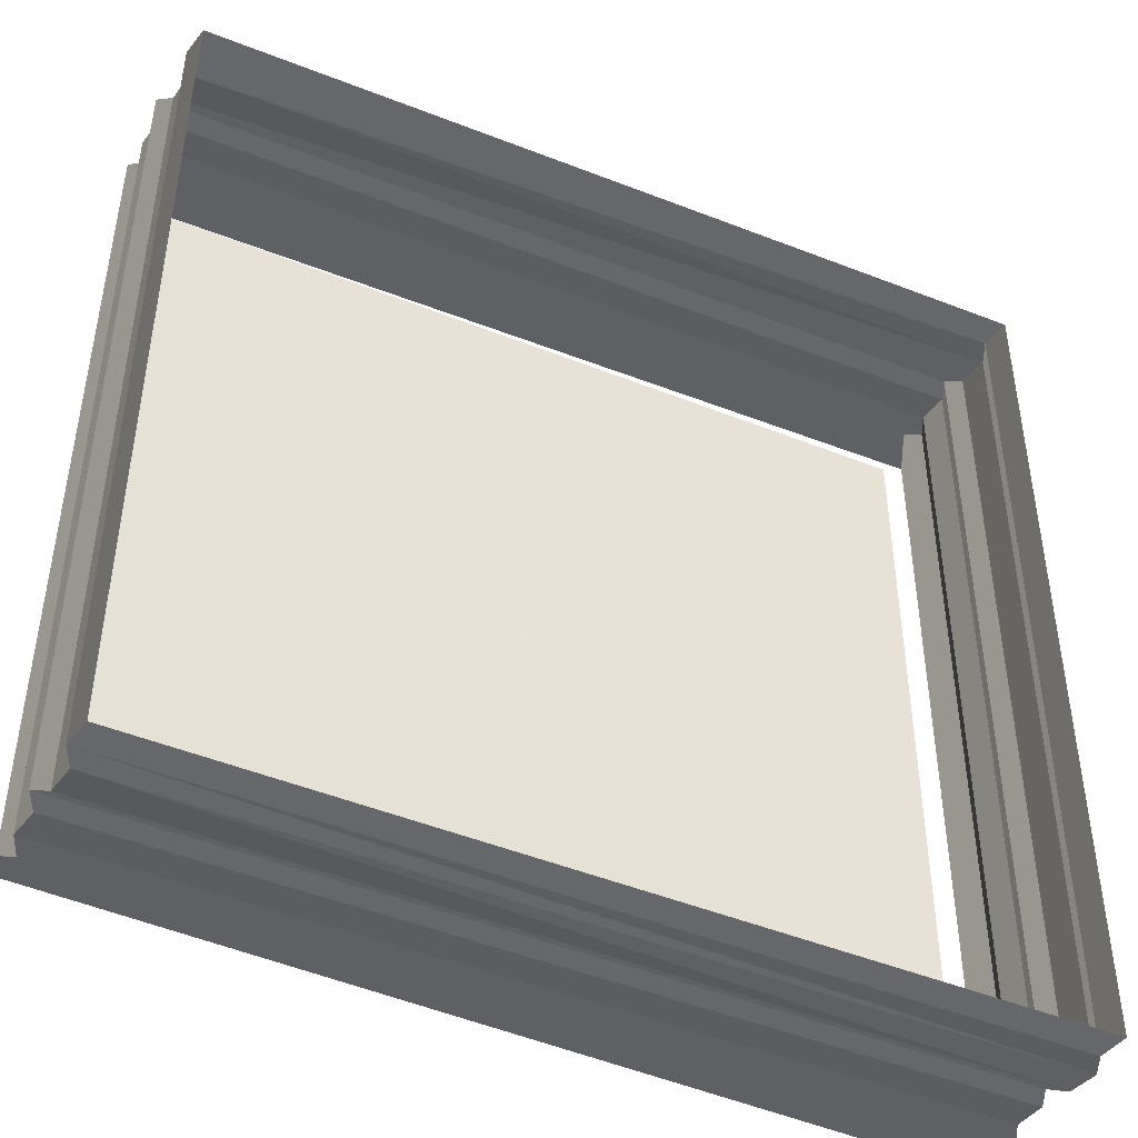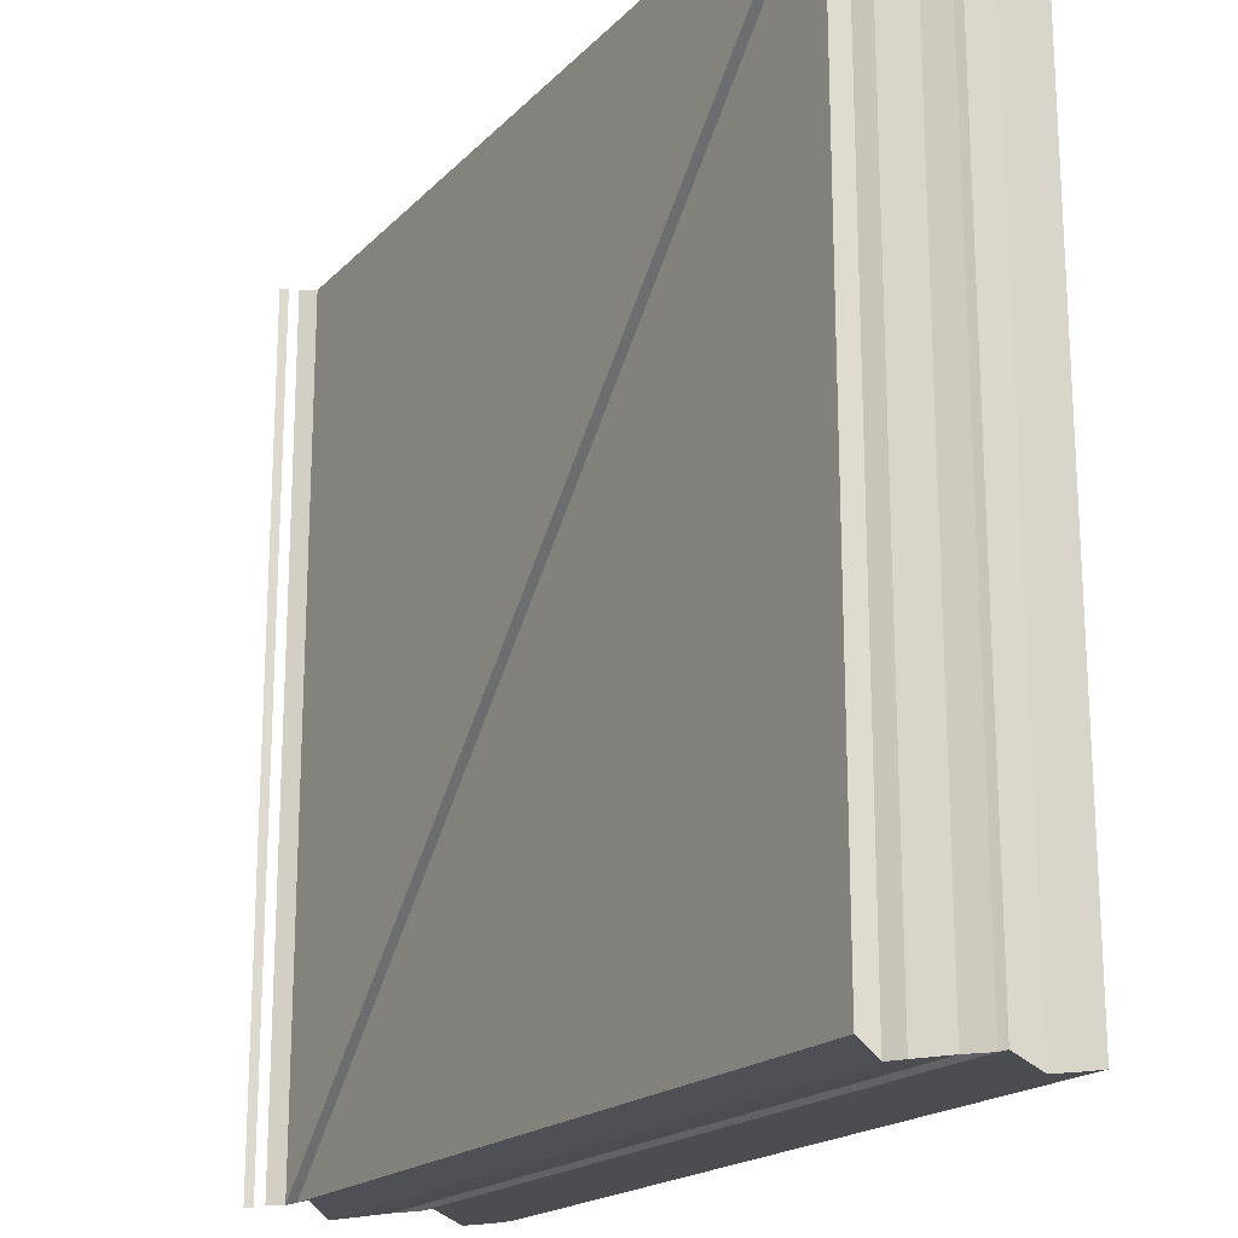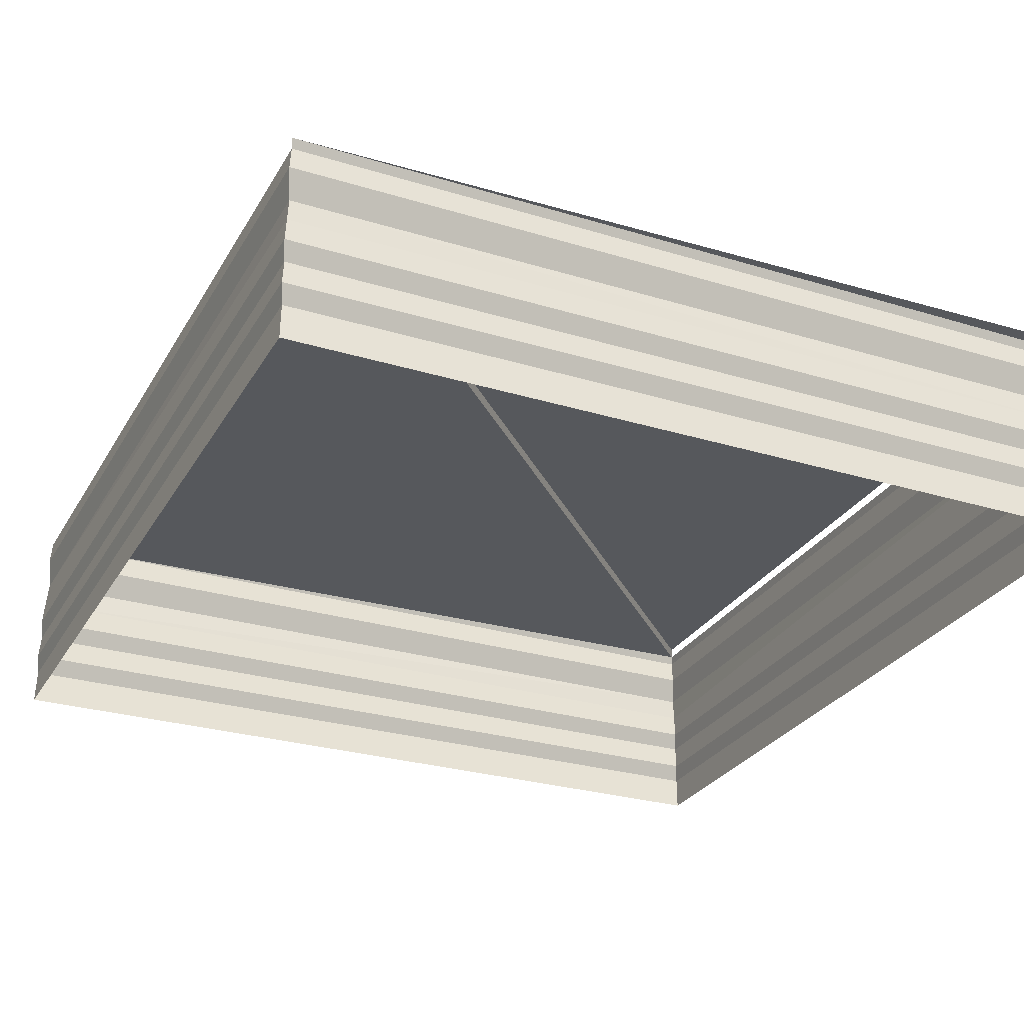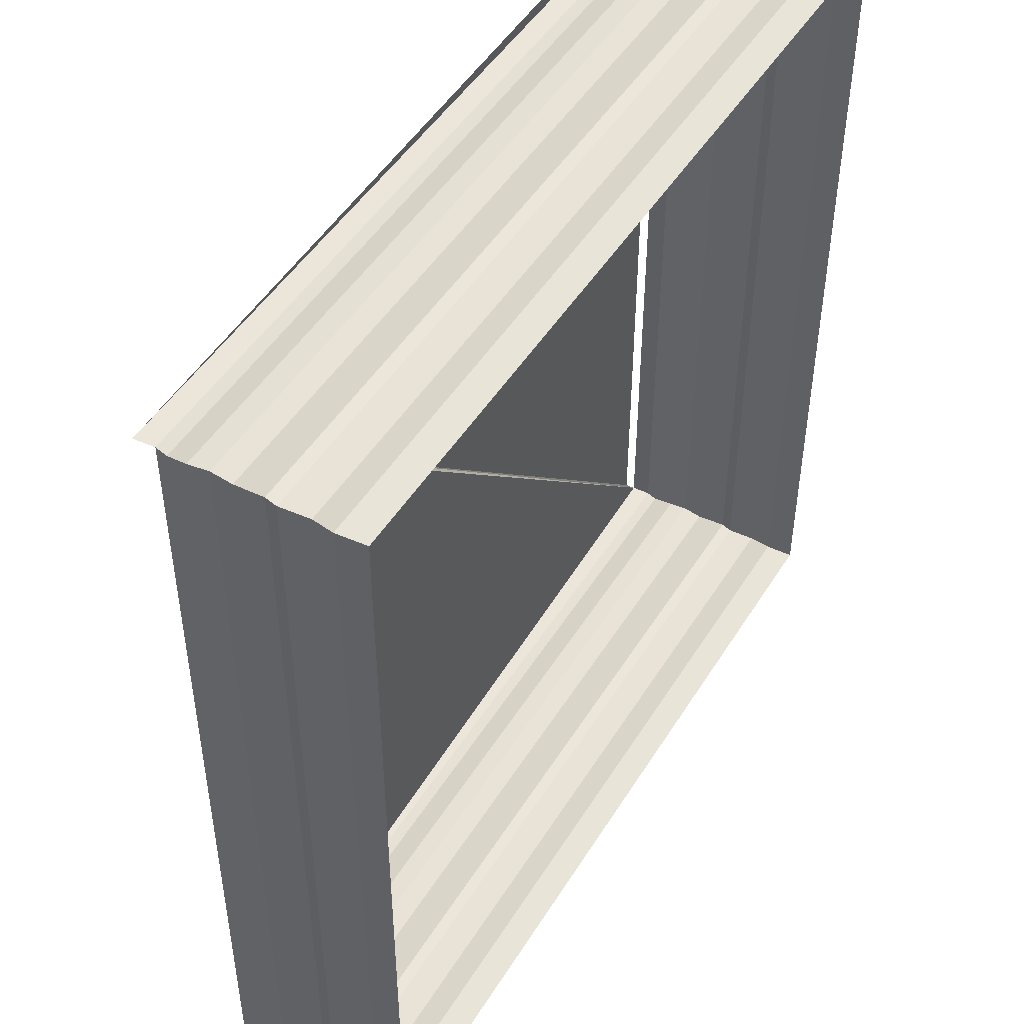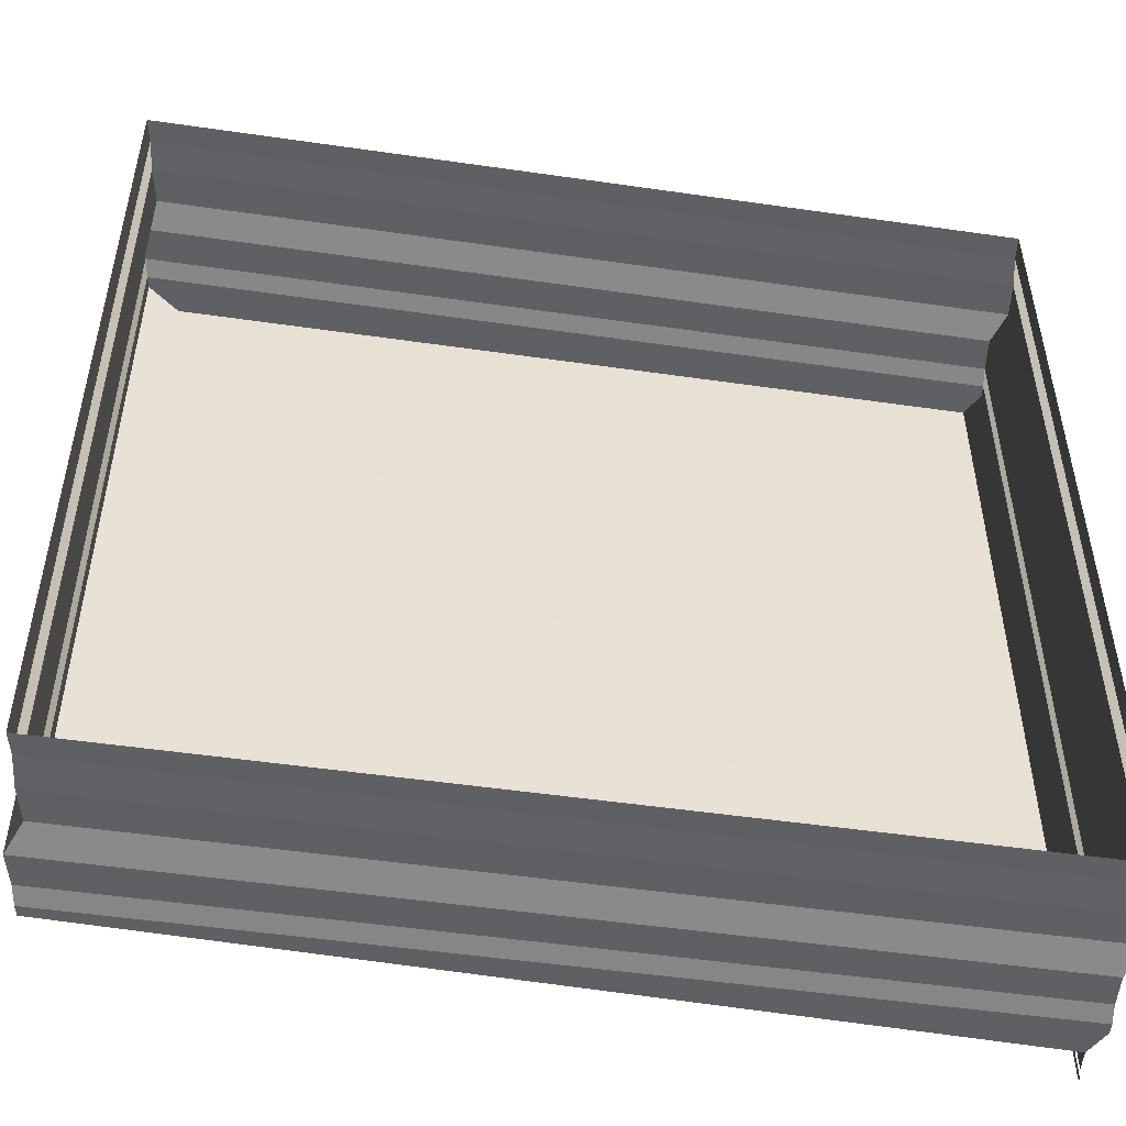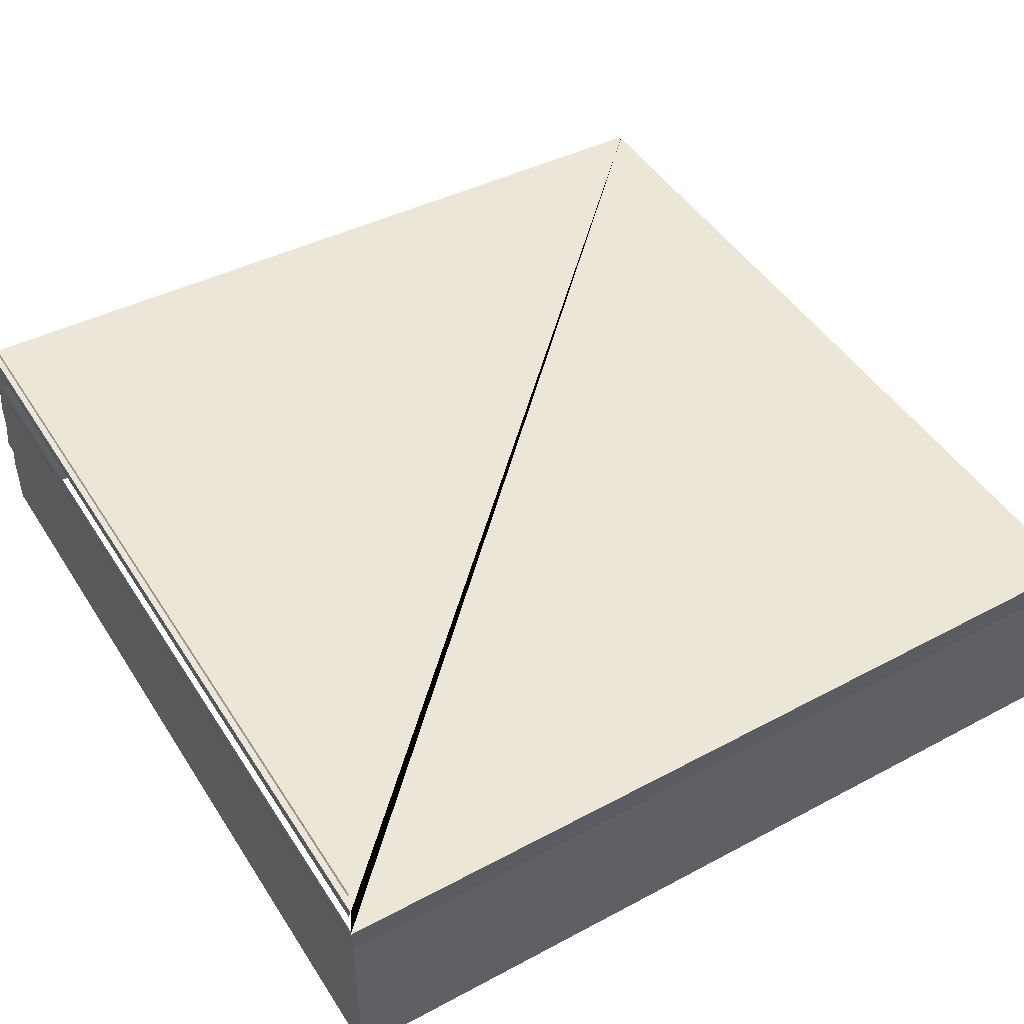
<metadata>
{"format":"obj","ext":"obj","renderer":"f3d","projection":"perspective","resolution":1024,"background":"white","views":[{"elev":-44.6,"azim":155.1,"up":"+Y"},{"elev":-18.8,"azim":60.6,"up":"+Y"},{"elev":-28.4,"azim":154.9,"up":"+Z"},{"elev":48.2,"azim":120.4,"up":"+Y"},{"elev":-50.3,"azim":170.6,"up":"+Y"},{"elev":46.3,"azim":-31.5,"up":"+Z"}]}
</metadata>
<code>
o 4154
v 2220 1876 17.93
v 2220 1876 17.93
v 2220 1876 17.93
v 2220 1876 17.93
v 2220 1876 17.93
v 2220 1876 17.93
v 2220 1876 17.93
v 2220 1876 17.93
v 2220 1876 17.93
v 2220 1876 17.93
v 2220 1876 17.93
v 2220 1876 17.93
v 2220 1876 17.93
v 2220 1876 17.93
v 2220 1876 17.93
v 2220 1876 17.93
v 2220 1876 17.93
v 2220 1876 17.94
v 2220 1876 17.93
v 2220 1876 17.94
v 2220 1876 17.94
v 2220 1876 17.94
v 2220 1876 17.94
v 2220 1876 17.94
v 2220 1876 17.94
v 2220 1876 17.94
v 2220 1876 17.94
v 2220 1876 17.94
v 2220 1876 17.94
v 2220 1876 17.94
v 2220 1876 17.94
v 2220 1876 17.94
v 2220 1876 17.94
v 2220 1876 17.94
v 2220 1876 17.94
v 2220 1876 17.94
v 2220 1876 17.94
v 2220 1876 17.94
v 2220 1876 17.94
v 2220 1876 17.94
v 2220 1876 17.94
v 2220 1876 17.94
v 2220 1876 17.94
v 2220 1876 17.94
v 2220 1876 17.94
v 2220 1876 17.94
v 2220 1876 17.94
v 2220 1876 17.94
v 2220 1876 17.94
v 2220 1876 17.94
v 2220 1876 17.94
v 2220 1876 17.94
v 2220 1876 17.94
v 2220 1876 17.94
v 2220 1876 17.94
v 2220 1876 17.94
v 2220 1876 17.93
v 2220 1876 17.93
v 2220 1876 17.93
v 2220 1876 17.93
v 2220 1876 17.93
v 2220 1876 17.93
v 2220 1876 17.93
v 2220 1876 17.93
v 2220 1876 17.93
v 2220 1876 17.93
v 2220 1876 17.93
v 2220 1876 17.93
v 2220 1876 17.93
v 2220 1876 17.93
v 2220 1876 17.93
v 2220 1876 17.93
v 2220 1876 17.93
v 2220 1876 17.93
v 2220 1876 17.93
v 2220 1876 17.93
v 2220 1876 17.93
v 2220 1876 17.93
v 2220 1876 17.93
v 2220 1876 17.93
v 2220 1876 17.93
v 2220 1876 17.93
v 2220 1876 17.93
v 2220 1876 17.93
v 2220 1876 17.93
v 2220 1876 17.93
v 2220 1876 17.93
v 2220 1876 17.93
v 2220 1876 17.93
v 2220 1876 17.93
v 2220 1876 17.93
v 2220 1876 17.93
v 2220 1876 17.94
v 2220 1876 17.94
v 2220 1876 17.94
v 2220 1876 17.94
v 2220 1876 17.94
v 2220 1876 17.94
v 2220 1876 17.94
v 2220 1876 17.94
v 2220 1876 17.94
v 2220 1876 17.94
v 2220 1876 17.94
v 2220 1876 17.94
v 2220 1876 17.94
v 2220 1876 17.94
v 2220 1876 17.94
v 2220 1876 17.94
v 2220 1876 17.94
v 2220 1876 17.94
v 2220 1876 17.94
v 2220 1876 17.94
v 2220 1876 17.94
v 2220 1876 17.94
v 2220 1876 17.94
v 2220 1876 17.94
v 2220 1876 17.93
v 2220 1876 17.93
v 2220 1876 17.93
v 2220 1876 17.93
v 2220 1876 17.93
v 2220 1876 17.93
v 2220 1876 17.93
v 2220 1876 17.93
v 2220 1876 17.93
v 2220 1876 17.93
v 2220 1876 17.93
v 2220 1876 17.93
v 2220 1876 17.93
v 2220 1876 17.93
v 2220 1876 17.93
v 2220 1876 17.93
v 2220 1876 17.93
v 2220 1876 17.94
v 2220 1876 17.93
v 2220 1876 17.94
v 2220 1876 17.94
v 2220 1876 17.94
v 2220 1876 17.94
v 2220 1876 17.94
v 2220 1876 17.94
v 2220 1876 17.94
v 2220 1876 17.94
v 2220 1876 17.94
v 2220 1876 17.94
v 2220 1876 17.94
v 2220 1876 17.94
v 2220 1876 17.94
v 2220 1876 17.94
v 2220 1876 17.94
v 2220 1876 17.94
v 2220 1876 17.94
v 2220 1876 17.94
v 2220 1876 17.94
f 1 2 3
f 3 4 5
f 4 6 7
f 5 8 9
f 8 7 10
f 9 11 12
f 11 10 13
f 12 14 15
f 14 13 16
f 15 17 18
f 17 16 19
f 18 20 21
f 20 19 22
f 21 23 24
f 23 22 25
f 24 26 27
f 26 25 28
f 27 29 30
f 29 28 31
f 32 31 33
f 34 35 33
f 36 35 37
f 38 37 39
f 40 39 41
f 42 43 40
f 44 45 32
f 45 46 47
f 48 47 49
f 50 51 48
f 52 53 44
f 53 54 46
f 55 56 52
f 56 57 54
f 58 59 55
f 59 60 57
f 61 62 58
f 62 63 60
f 64 65 61
f 65 66 63
f 67 68 64
f 68 69 66
f 70 71 69
f 72 70 67
f 73 74 72
f 75 76 77
f 78 77 79
f 80 75 81
f 81 78 82
f 83 84 80
f 85 79 86
f 82 85 87
f 88 86 89
f 87 88 90
f 91 89 92
f 90 91 93
f 93 94 95
f 94 92 96
f 97 96 98
f 99 98 100
f 101 100 102
f 103 99 104
f 105 106 99
f 107 102 108
f 109 110 107
f 111 109 112
f 111 113 114
f 114 115 116
f 117 118 119
f 119 120 121
f 120 122 123
f 121 124 125
f 124 123 126
f 125 127 128
f 127 126 129
f 128 130 131
f 130 129 132
f 131 133 134
f 133 132 135
f 134 136 137
f 136 135 138
f 137 139 50
f 139 138 140
f 139 140 141
f 142 141 143
f 142 143 144
f 145 146 147
f 147 148 149
f 150 151 152
f 152 153 154

</code>
